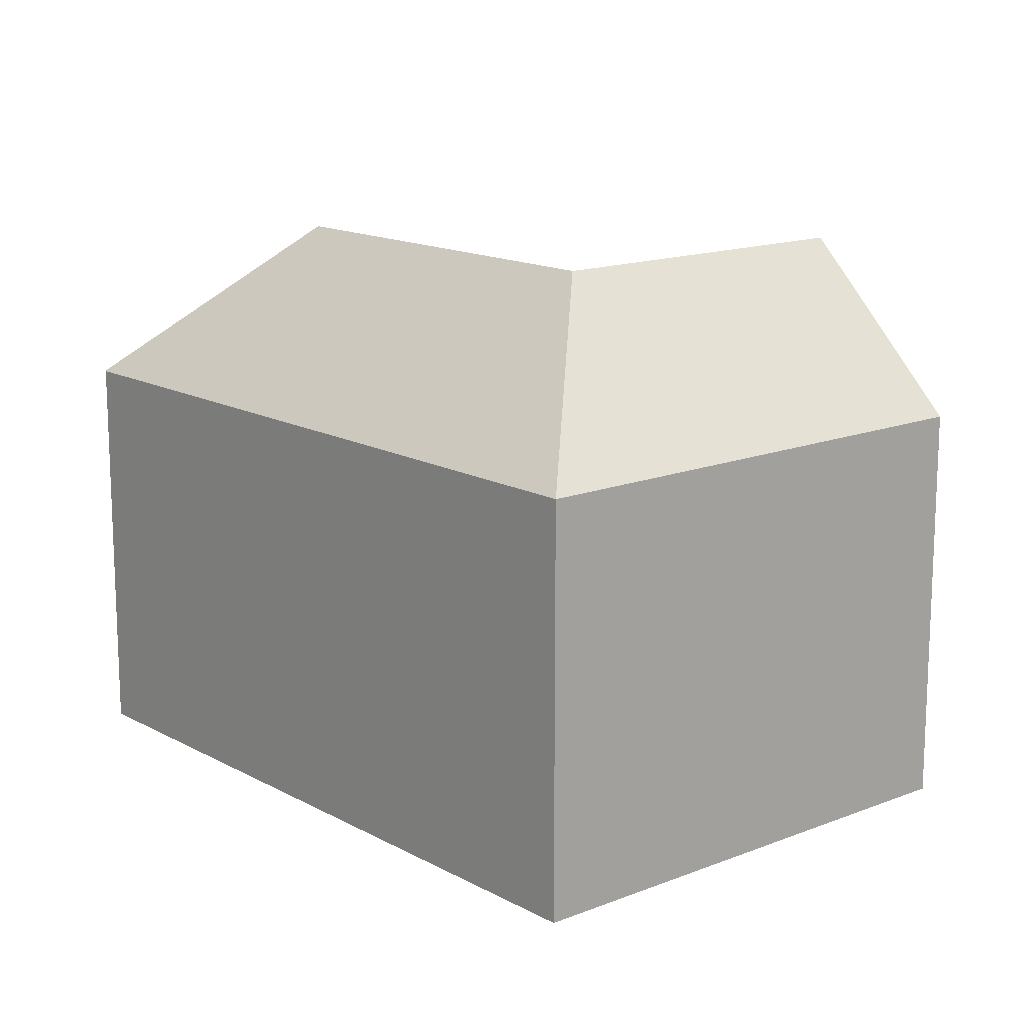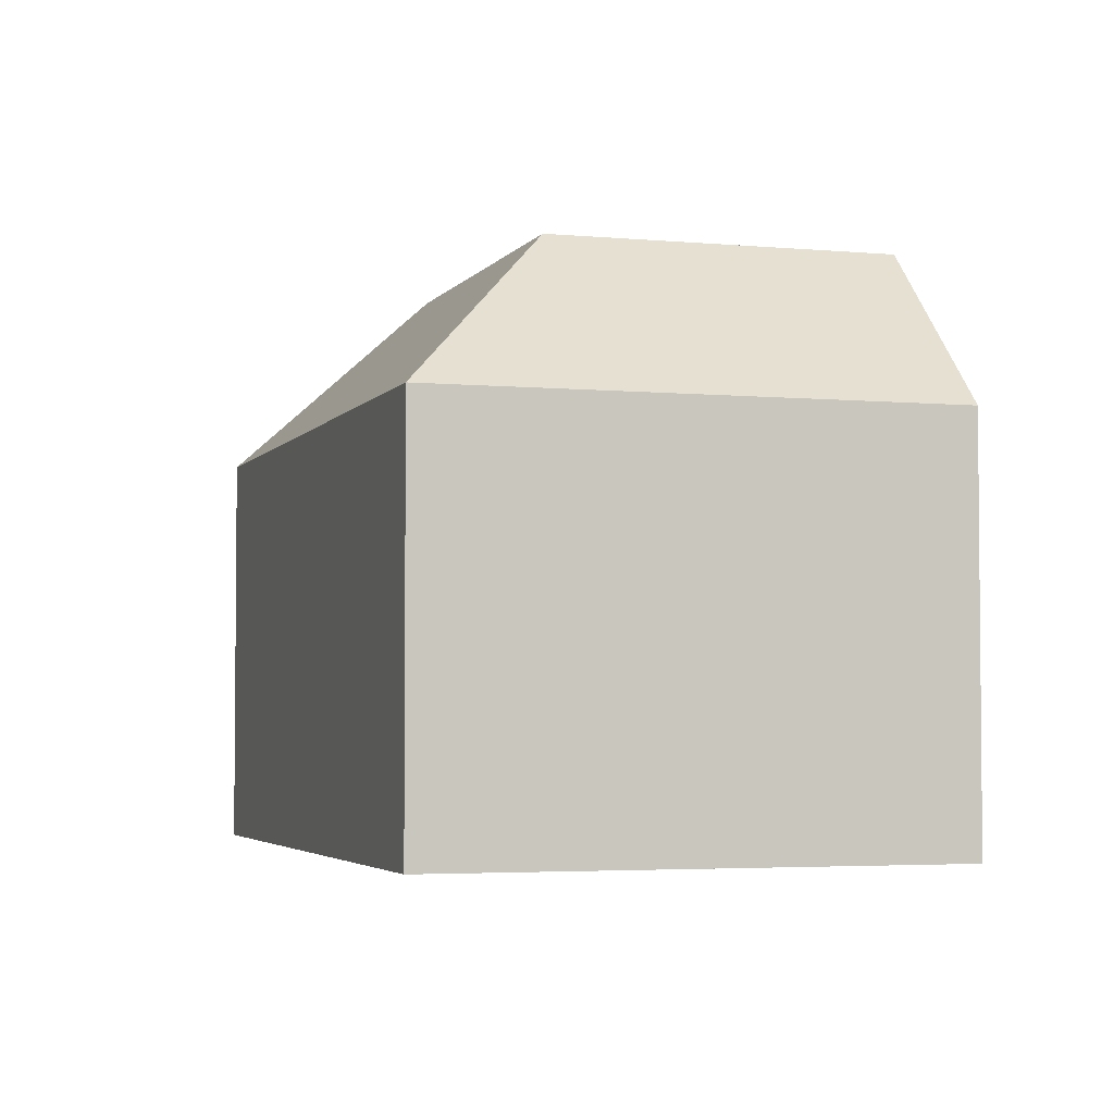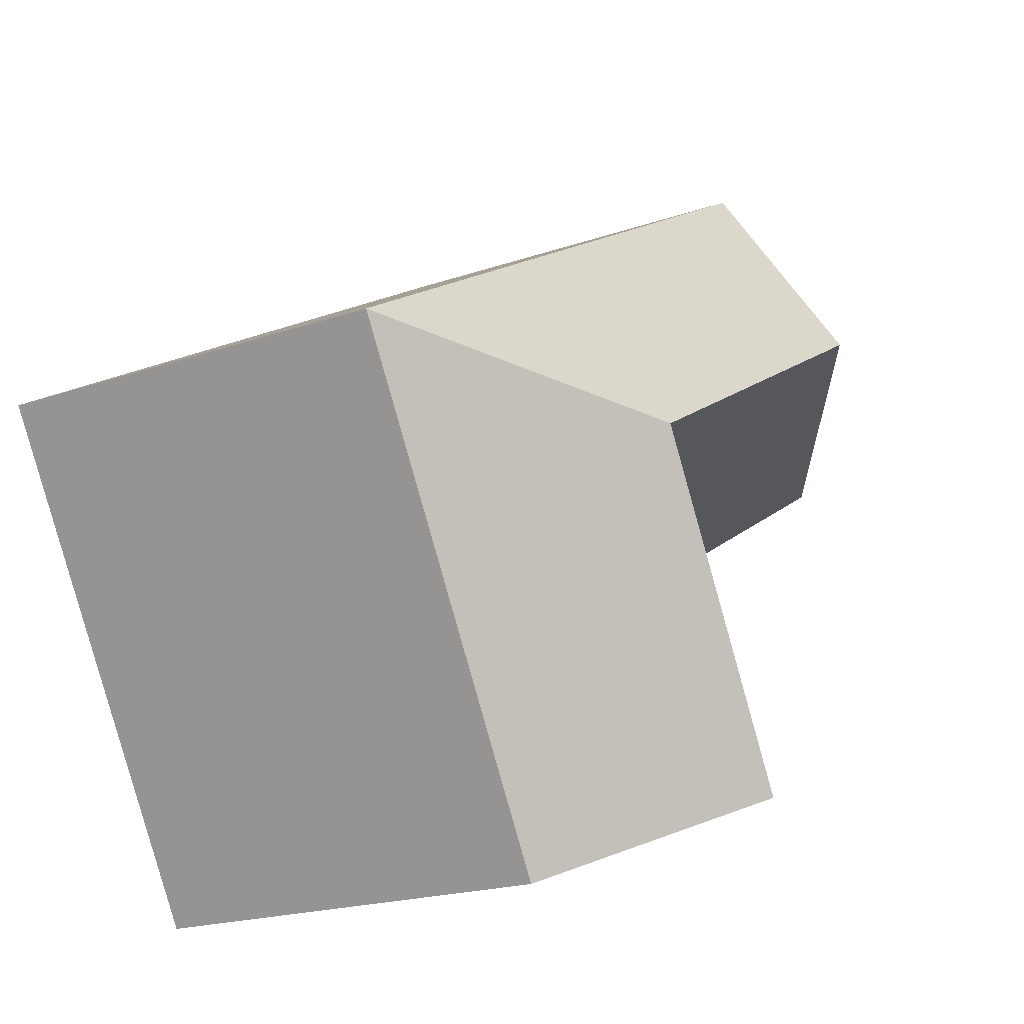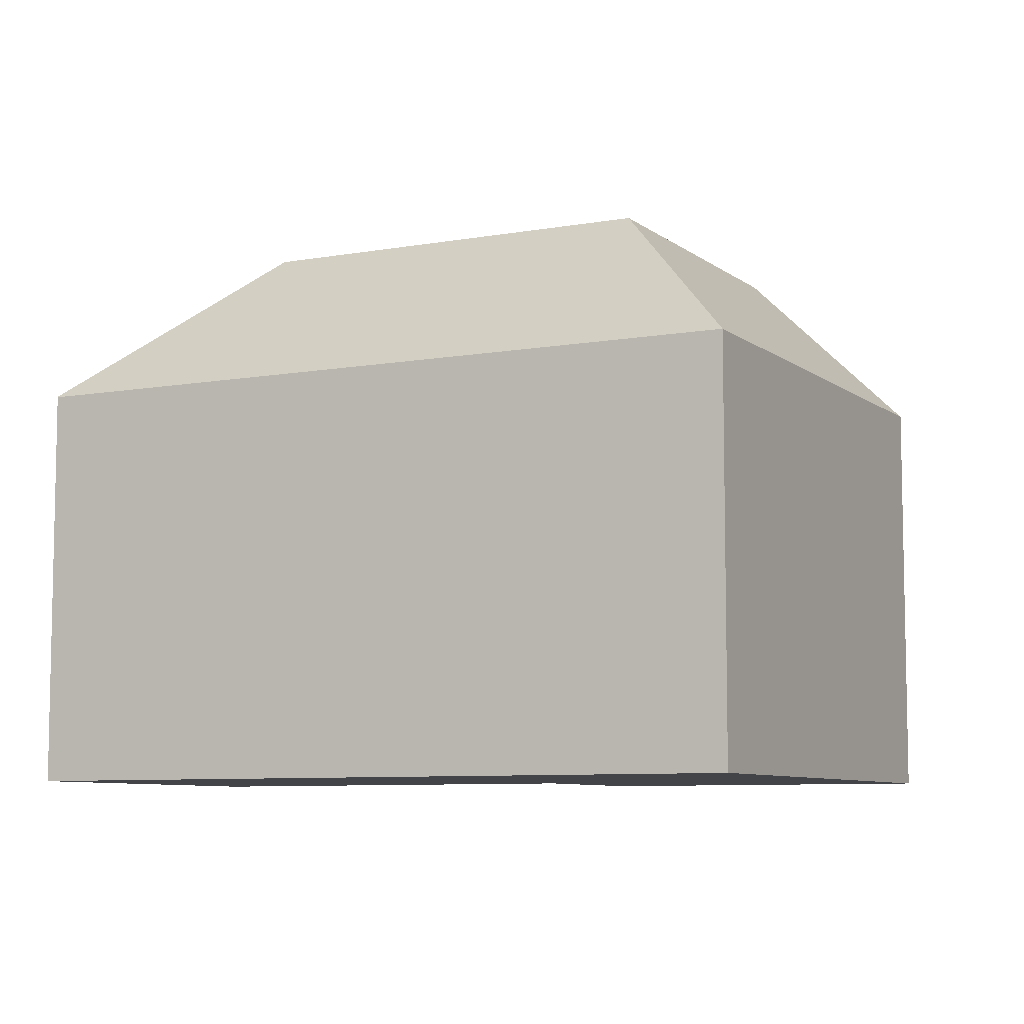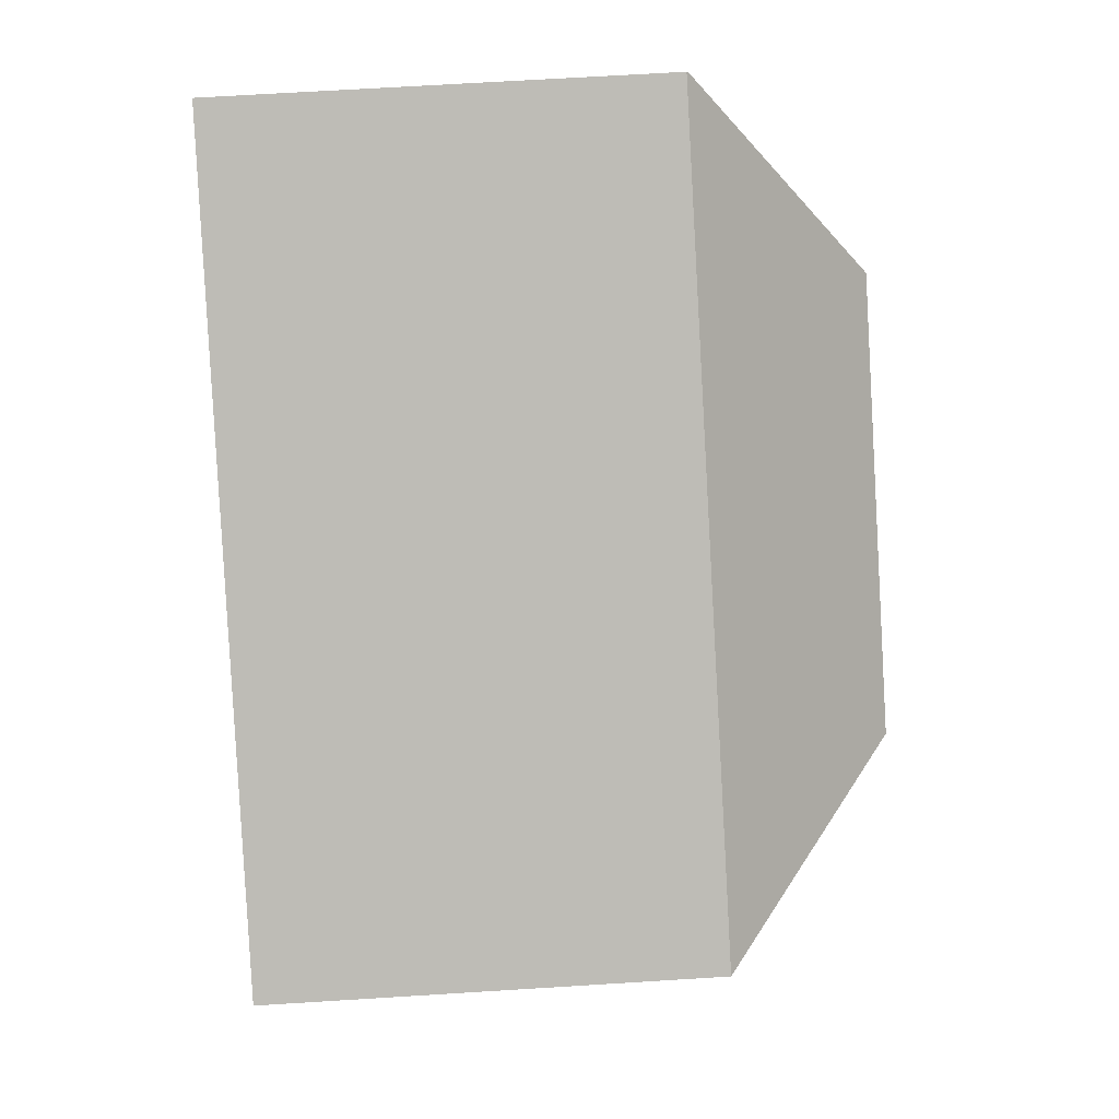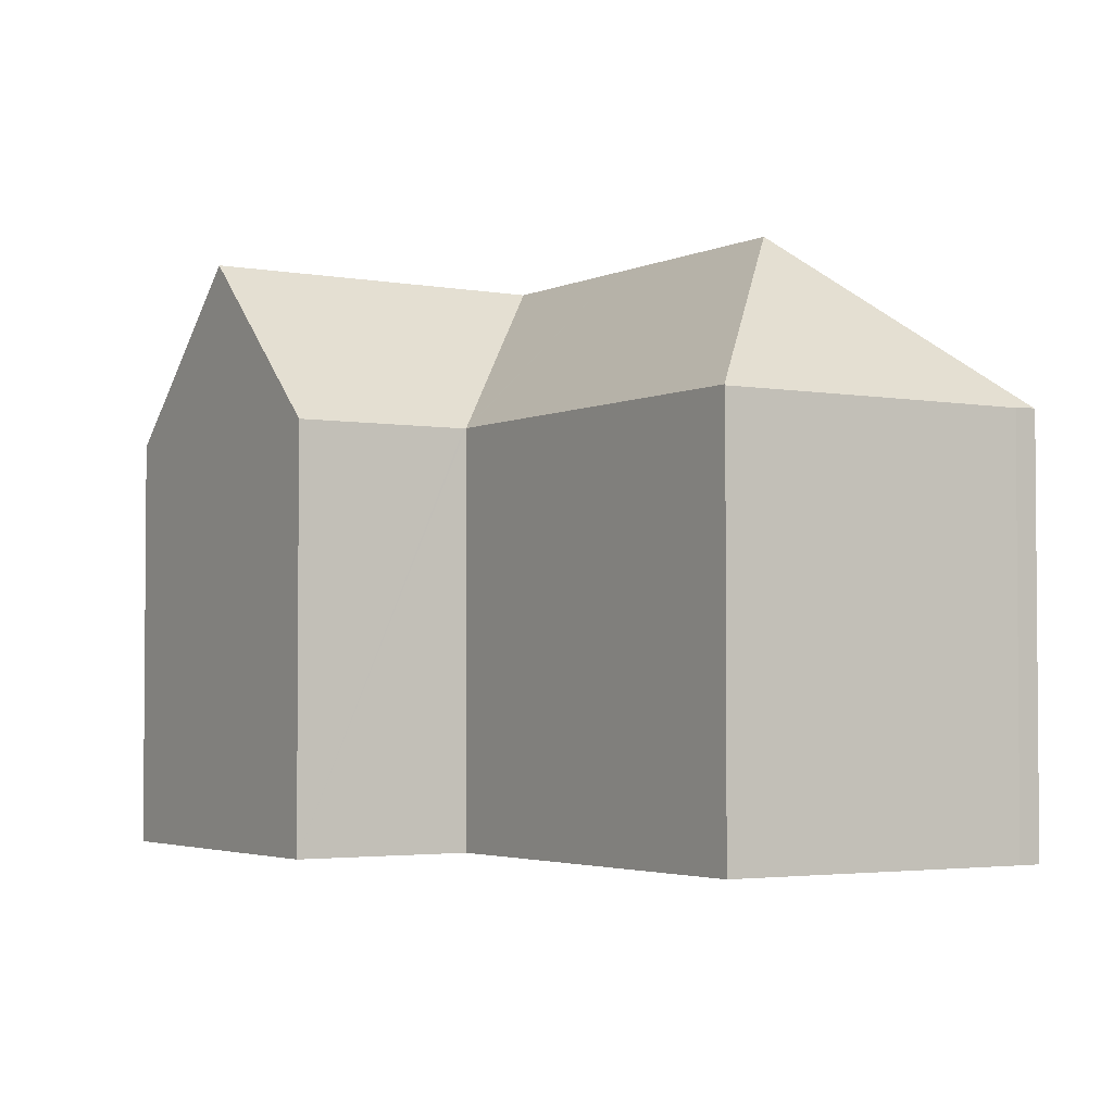
<metadata>
{"format":"obj","ext":"obj","renderer":"f3d","projection":"perspective","resolution":1024,"background":"white","views":[{"elev":14.7,"azim":79.3,"up":"+Y"},{"elev":-3.6,"azim":102.2,"up":"+Y"},{"elev":-19.6,"azim":123.1,"up":"+Z"},{"elev":-7.7,"azim":56.9,"up":"+Y"},{"elev":65.9,"azim":86.4,"up":"+Z"},{"elev":-3.0,"azim":-93.0,"up":"+Y"}]}
</metadata>
<code>
v  11.71 13.26 -6.862
v  13.71 18.69 -14.69
v  8.818 13.24 -11.88
v  16.59 18.69 -9.655
v  11.76 13.27 -6.788
v  19.43 18.69 -4.682
v  11.77 13.28 -6.772
v  14.48 18.69 -1.847
v  7.608 18.69 2.09
v  11.69 13.28 -6.729
v  0.028 13.31 -0.016
v  0 13.28 8.13e-16
v  2.216 13.29 3.96
v  5.082 13.28 9.116
v  5.48 13.31 9.752
v  19.26 13.28 1.904
v  27.08 13.28 -2.58
v  17.27 13.28 3.04
v  5.5 13.28 9.784
v  21.45 13.28 -12.44
v  19.26 13.28 -16.28
v  18.57 13.28 -17.48
v  18.08 13.82 -17.2
v  18.57 1.071e-15 -17.48
v  18.08 1.053e-15 -17.2
v  8.818 7.273e-16 -11.88
v  13.71 8.996e-16 -14.69
v  11.77 4.147e-16 -6.772
v  11.69 4.12e-16 -6.729
v  0.028 9.797e-19 -0.016
v  0 0 0
v  11.71 4.202e-16 -6.862
v  11.76 4.156e-16 -6.788
v  5.082 -5.582e-16 9.116
v  2.216 -2.425e-16 3.96
v  5.5 -5.991e-16 9.784
v  5.48 -5.971e-16 9.752
v  17.27 -1.861e-16 3.04
v  19.26 -1.166e-16 1.904
v  27.08 1.58e-16 -2.58
v  21.45 7.617e-16 -12.44
v  19.26 9.968e-16 -16.28
g defaultobject
f 1 2 3
f 2 1 4
f 4 1 5
f 4 5 6
f 7 6 5
f 6 7 8
f 9 10 11
f 10 9 8
f 10 8 7
f 12 9 11
f 9 12 13
f 9 13 14
f 9 14 15
f 6 16 17
f 16 6 8
f 16 8 18
f 18 8 19
f 19 8 9
f 19 9 15
f 20 6 17
f 6 20 4
f 4 20 21
f 4 21 2
f 2 21 22
f 2 22 23
f 23 3 2
f 3 23 22
f 3 22 24
f 3 24 25
f 3 25 26
f 26 25 27
f 28 10 7
f 10 28 11
f 11 28 29
f 11 29 30
f 11 30 12
f 12 30 31
f 26 1 3
f 1 26 5
f 5 28 7
f 28 5 32
f 32 5 26
f 28 32 33
f 31 13 12
f 13 31 14
f 14 31 34
f 34 31 35
f 34 15 14
f 15 34 19
f 19 34 36
f 36 34 37
f 36 18 19
f 18 36 38
f 18 38 16
f 16 38 17
f 17 38 39
f 17 39 40
f 40 20 17
f 20 40 41
f 20 41 21
f 21 41 22
f 22 41 24
f 24 41 42
f 37 38 36
f 38 37 34
f 38 34 35
f 38 35 31
f 38 31 30
f 38 30 29
f 38 29 39
f 39 29 40
f 40 29 28
f 40 28 33
f 40 33 32
f 40 32 26
f 40 26 27
f 40 27 25
f 40 25 41
f 41 25 42
f 42 25 24

</code>
